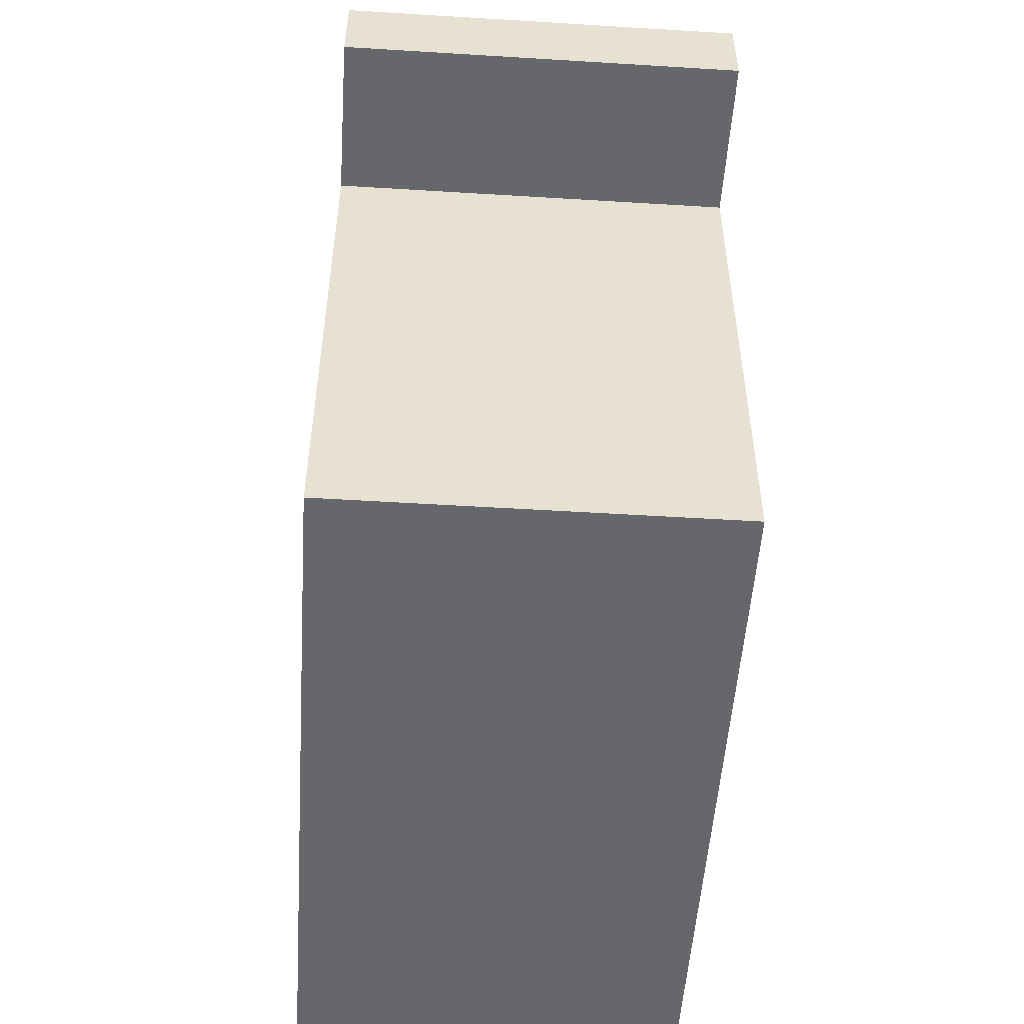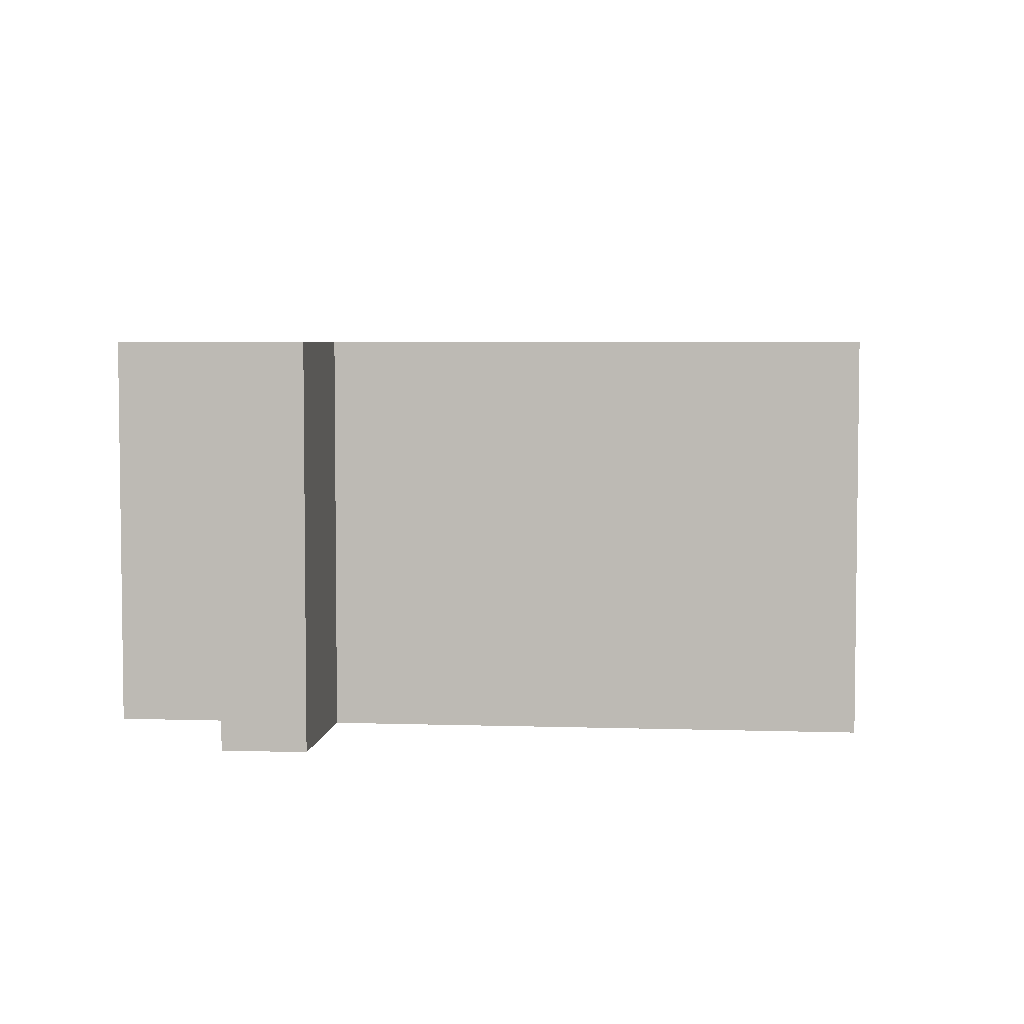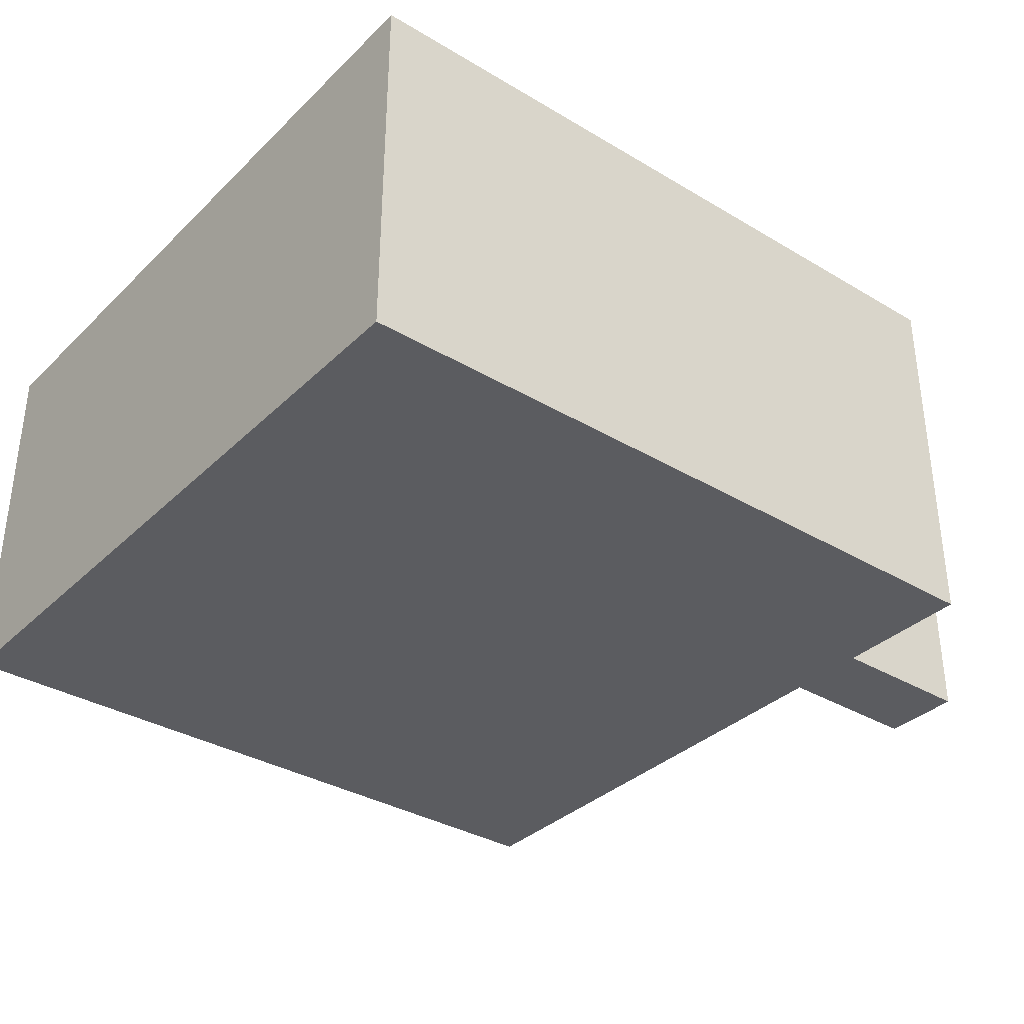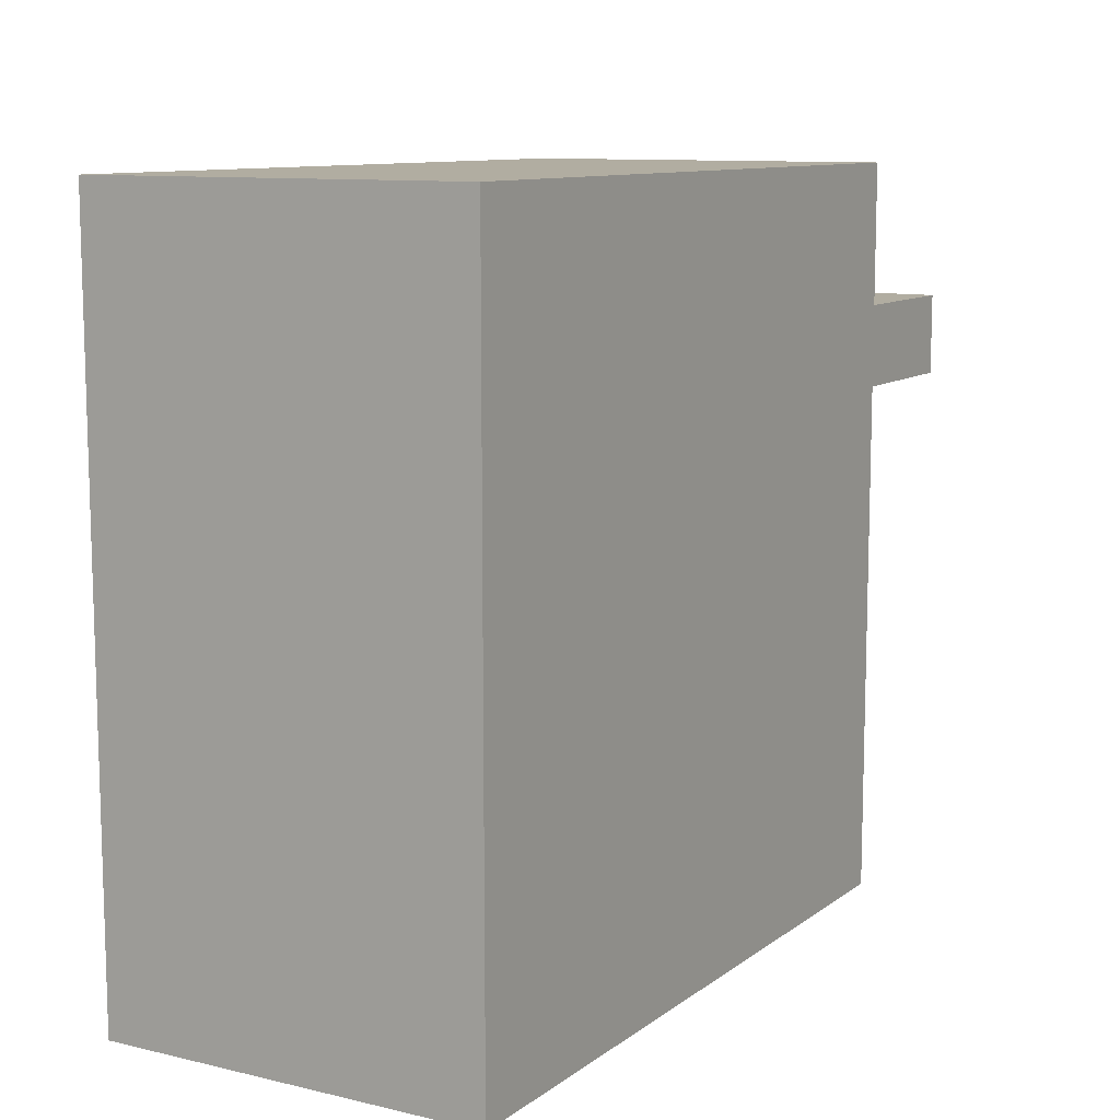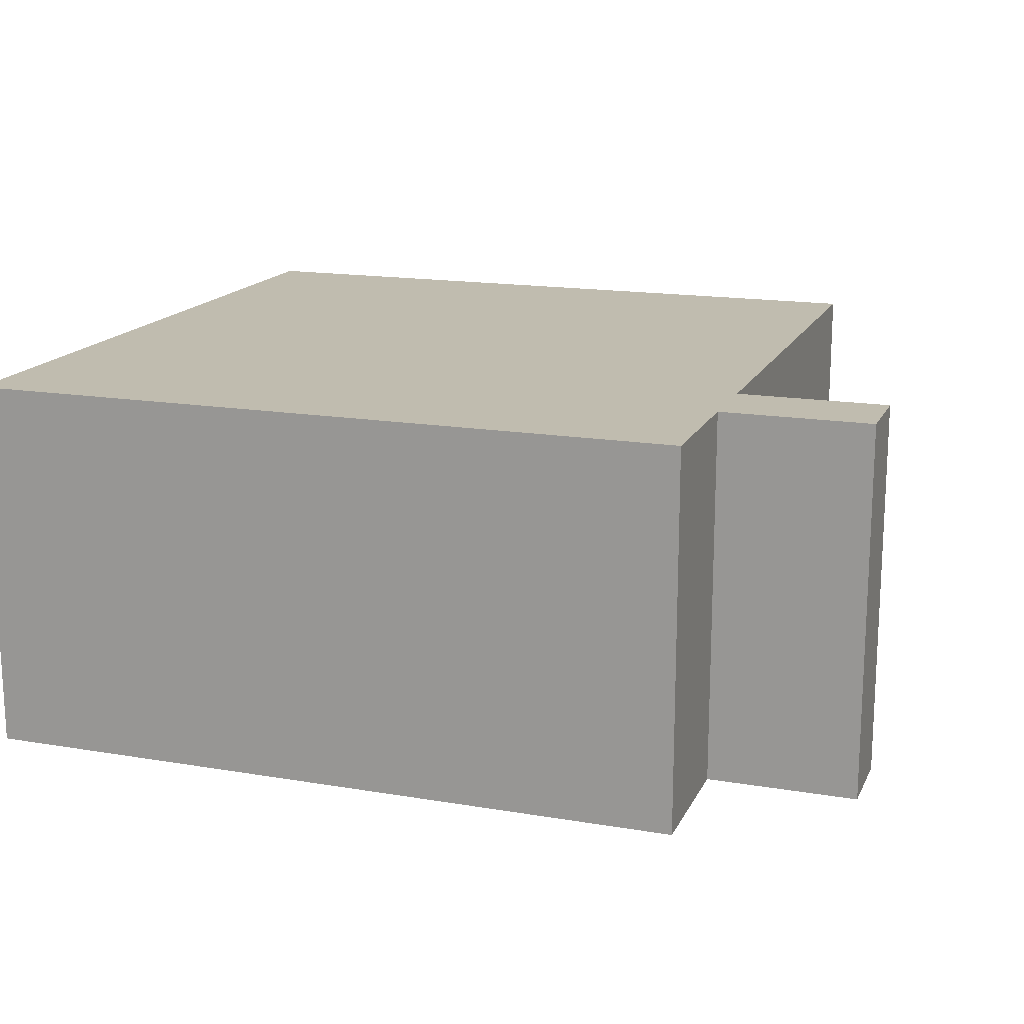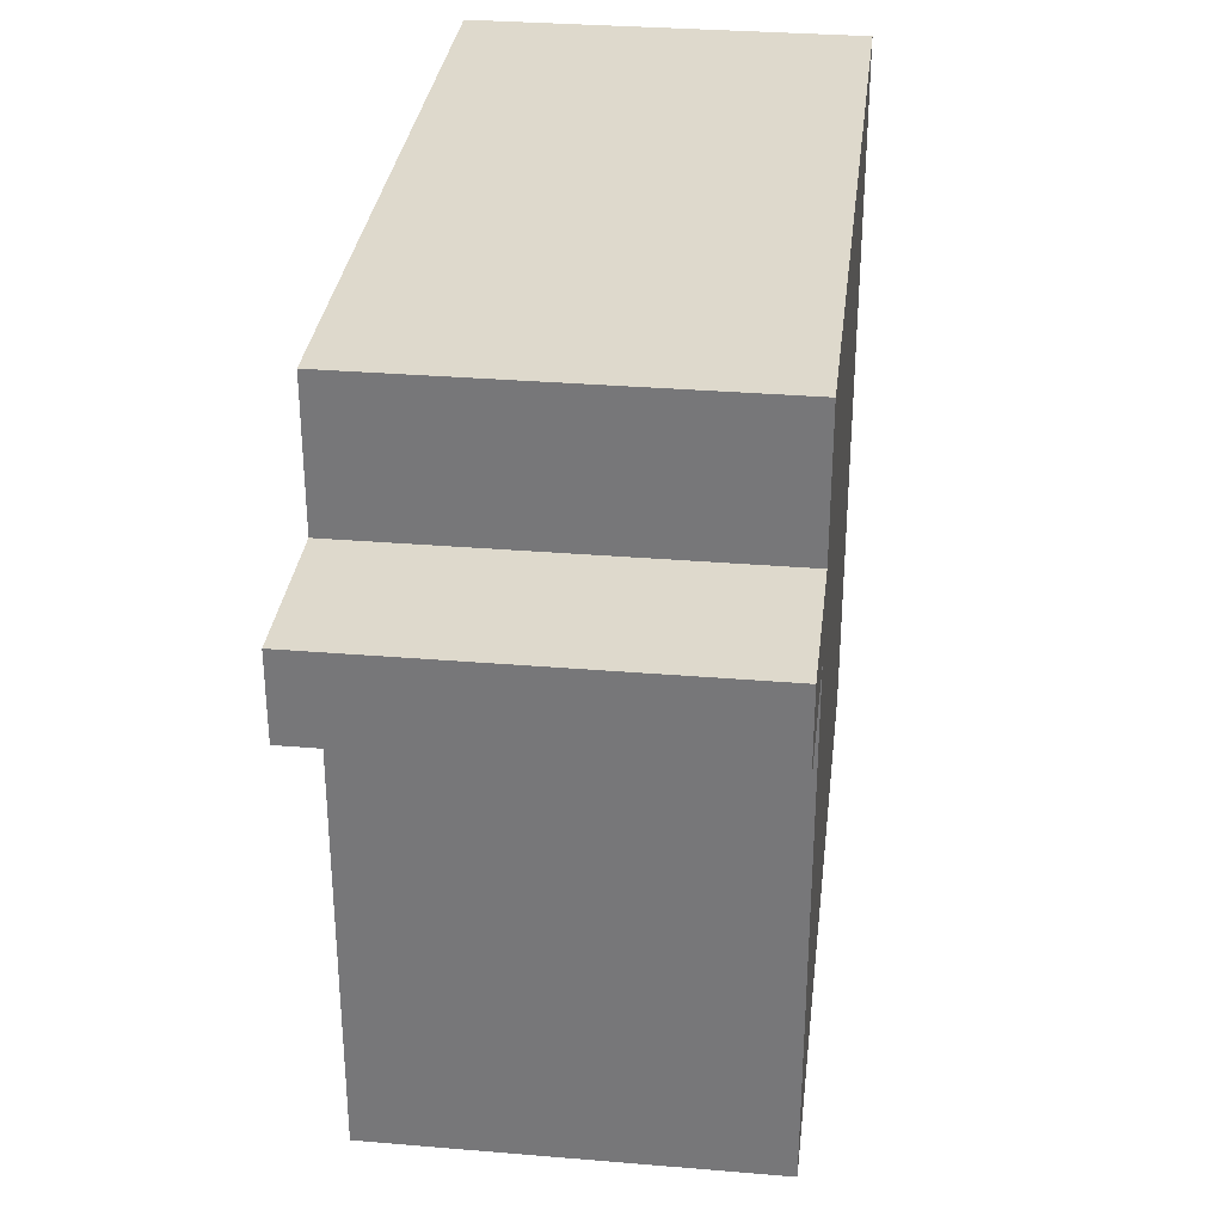
<metadata>
{"format":"obj","ext":"obj","renderer":"f3d","projection":"perspective","resolution":1024,"background":"white","views":[{"elev":-52.2,"azim":86.2,"up":"+Z"},{"elev":4.6,"azim":95.9,"up":"+Y"},{"elev":-34.7,"azim":-38.5,"up":"+Y"},{"elev":10.4,"azim":-59.6,"up":"+Z"},{"elev":16.3,"azim":19.1,"up":"+Y"},{"elev":31.9,"azim":96.7,"up":"+Z"}]}
</metadata>
<code>
v 1.125 0.59 1.84
v 1.125 -0.59 1.84
v 1.595 -0.59 1.84
v 1.595 0.59 1.84
v 1.125 -0.59 1.59
v 1.125 0.59 1.59
v 1.595 0.59 1.59
v 1.595 -0.59 1.59
v 1.595 -0.59 1.59
v 1.595 0.59 1.59
v 1.595 0.59 1.84
v 1.595 -0.59 1.84
v 1.125 0.59 1.59
v 1.125 -0.59 1.59
v 1.125 -0.59 0
v 1.125 0.59 0
v -1.125 0.59 0
v -1.125 -0.59 0
v -1.125 -0.59 2.27
v -1.125 0.59 2.27
v 1.125 0.59 0
v -1.125 0.59 0
v -1.125 0.59 2.27
v 1.125 0.59 2.27
v 1.125 0.59 1.84
v 1.595 0.59 1.84
v 1.595 0.59 1.59
v 1.125 0.59 1.59
v 1.125 -0.59 1.84
v 1.125 0.59 1.84
v 1.125 0.59 2.27
v 1.125 -0.59 2.27
v -1.125 -0.59 0
v 1.125 -0.59 0
v 1.125 -0.59 1.59
v 1.595 -0.59 1.59
v 1.595 -0.59 1.84
v 1.125 -0.59 1.84
v 1.125 -0.59 2.27
v -1.125 -0.59 2.27
v -1.125 -0.59 2.27
v 1.125 -0.59 2.27
v 1.125 0.59 2.27
v -1.125 0.59 2.27
v 1.125 -0.59 0
v -1.125 -0.59 0
v -1.125 0.59 0
v 1.125 0.59 0
g ed15b570-e36f-11ea-8e13-54bf646e7e1f
f 1 2 4
f 4 2 3
g ed17150a-e36f-11ea-943c-54bf646e7e1f
f 5 6 8
f 8 6 7
g ed18266e-e36f-11ea-82e7-54bf646e7e1f
f 10 11 9
f 9 11 12
g 17fa406d-0bf8-381d-ab5e-48dd58e51312
f 13 14 16
f 16 14 15
g ecb915fa-e36f-11ea-9cf7-54bf646e7e1f
f 17 18 20
f 20 18 19
g ecba758a-e36f-11ea-b9e6-54bf646e7e1f
f 21 22 28
f 28 22 23
f 28 23 25
f 25 23 24
f 25 26 28
f 28 26 27
g ecbbd6d8-e36f-11ea-a0ae-54bf646e7e1f
f 29 30 32
f 32 30 31
g ecbd5be4-e36f-11ea-9c7c-54bf646e7e1f
f 34 35 33
f 33 35 40
f 40 35 38
f 40 38 39
f 35 36 38
f 38 36 37
g ecbe9468-e36f-11ea-a248-54bf646e7e1f
f 41 42 44
f 44 42 43
g ecbfa5be-e36f-11ea-8efe-54bf646e7e1f
f 45 46 48
f 48 46 47

</code>
